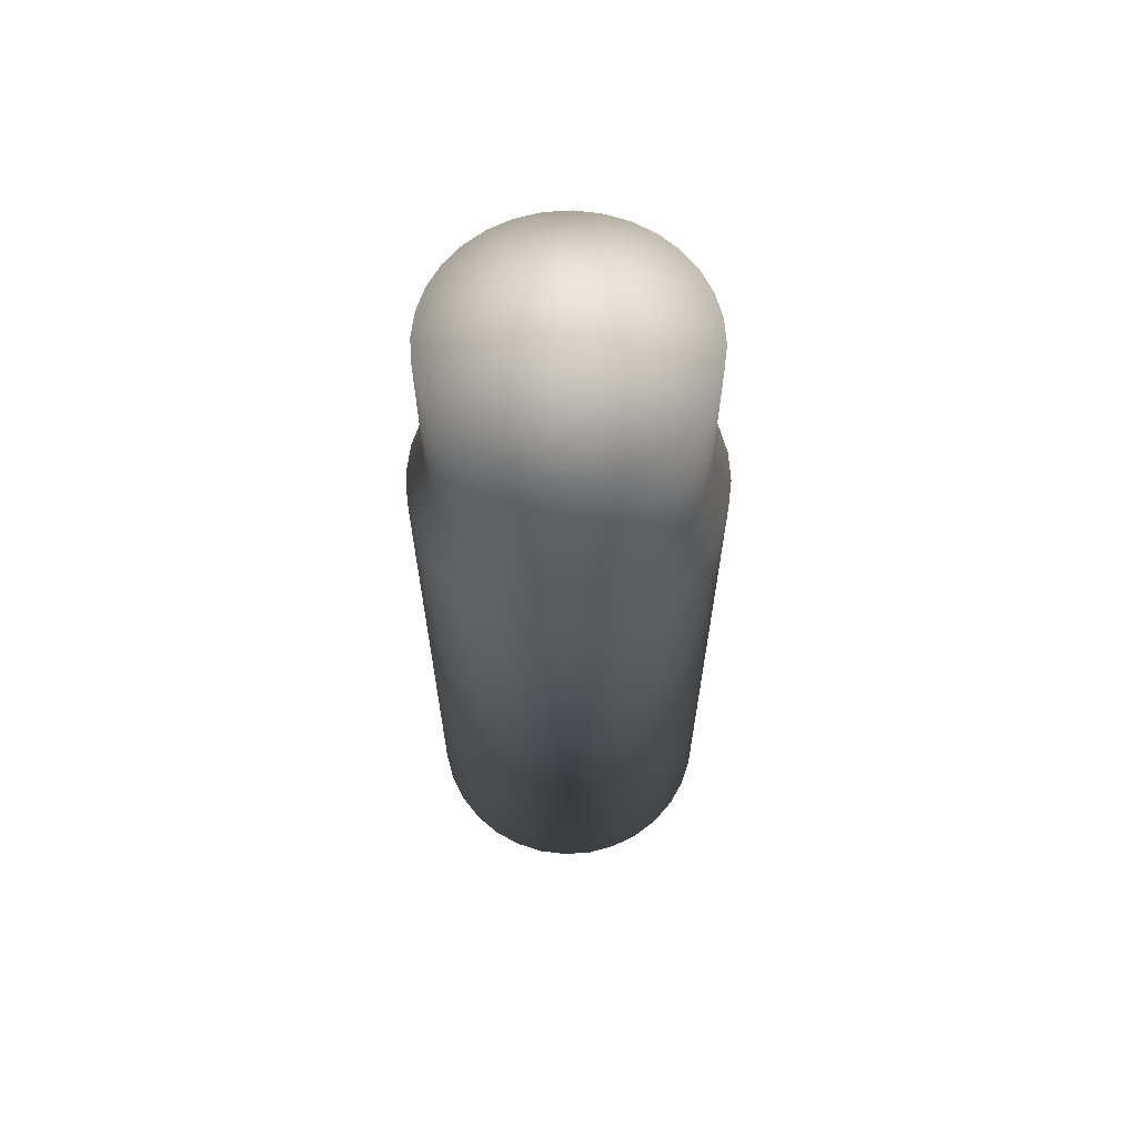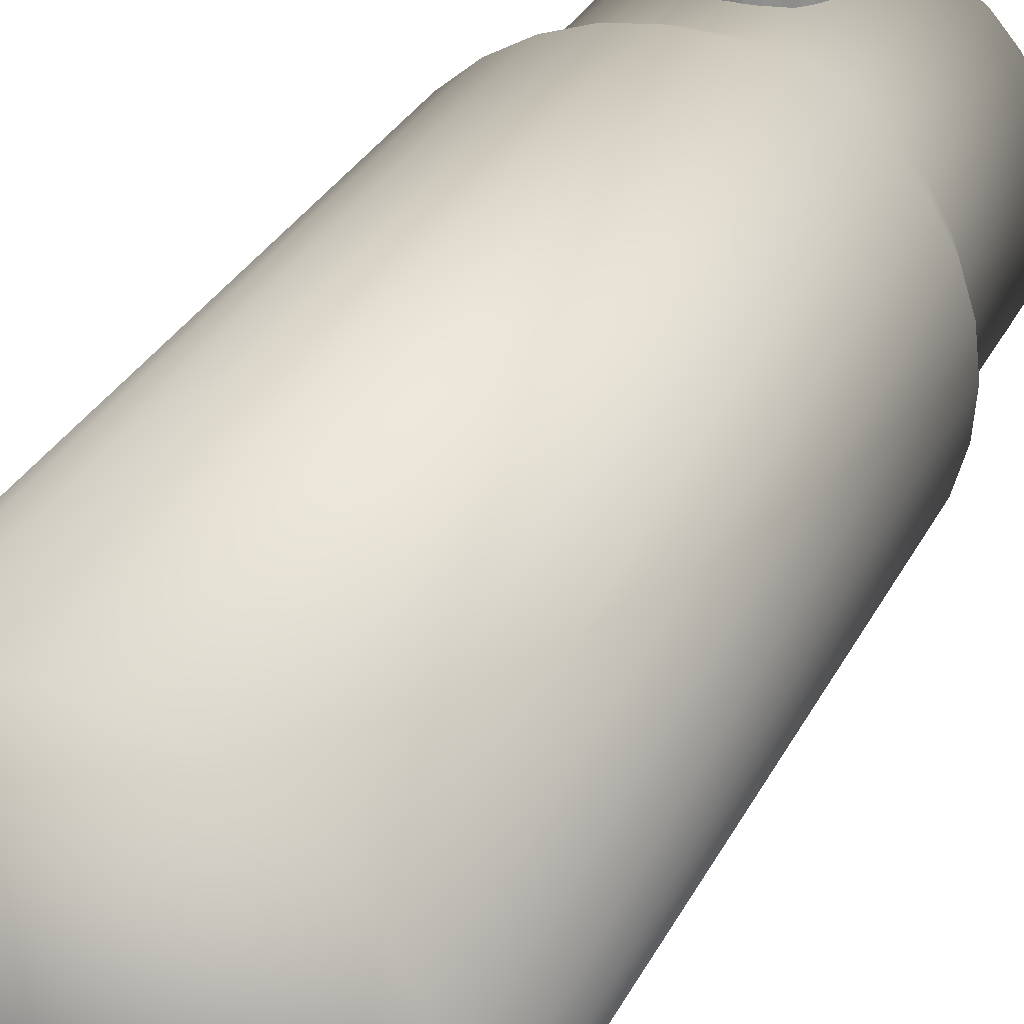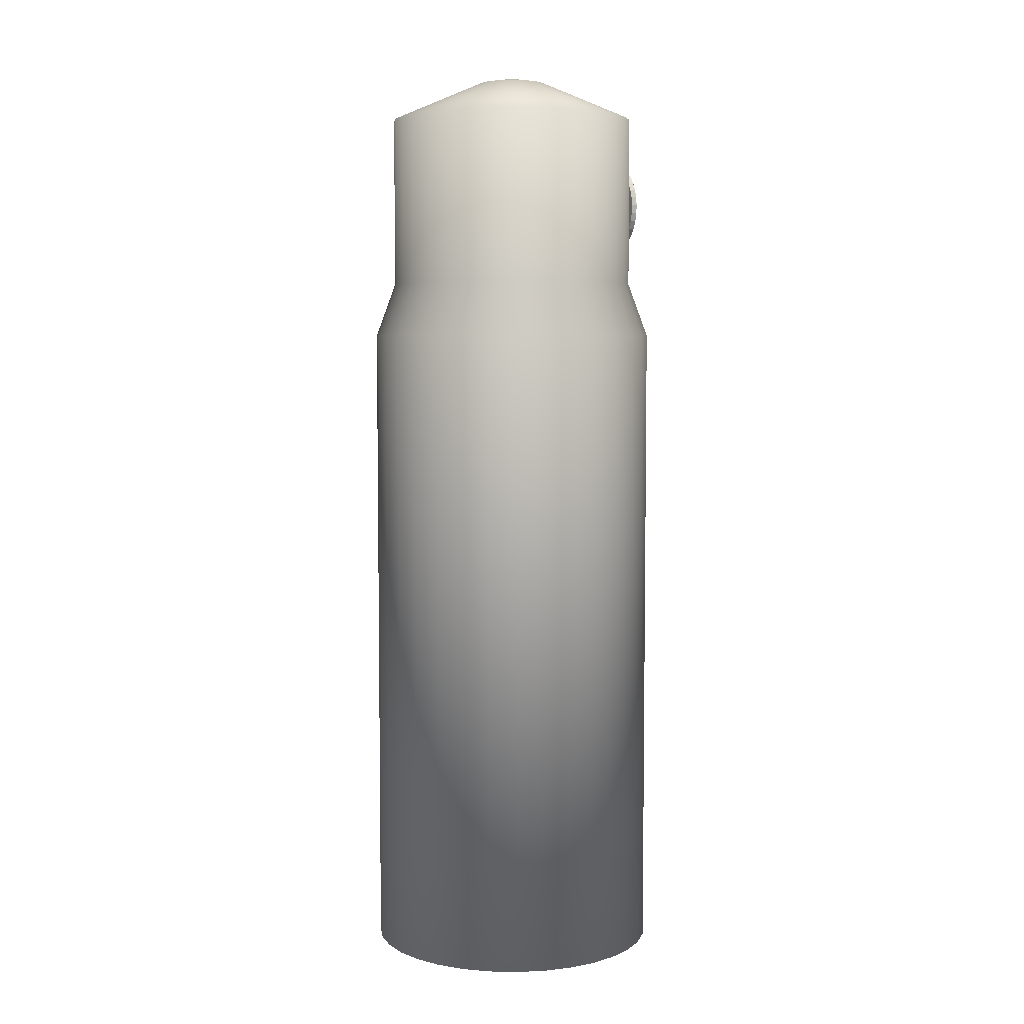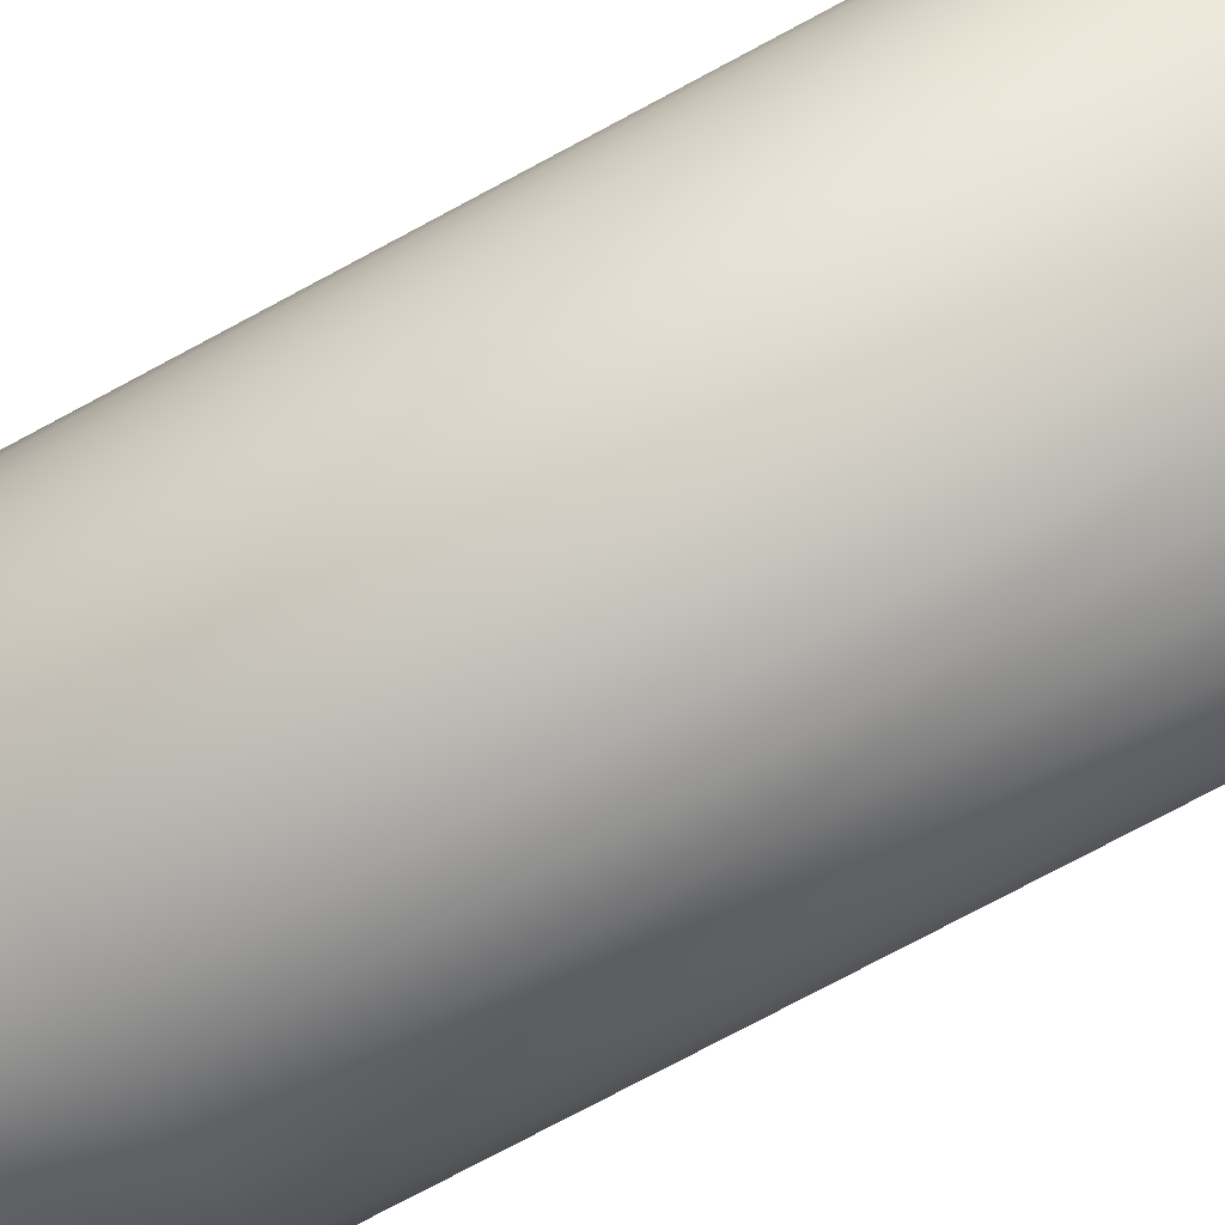
<metadata>
{"format":"obj","ext":"obj","renderer":"f3d","projection":"perspective","resolution":1024,"background":"white","views":[{"elev":64.5,"azim":-122.3,"up":"+Y"},{"elev":24.9,"azim":19.4,"up":"+Z"},{"elev":5.3,"azim":-114.6,"up":"+Y"},{"elev":-74.0,"azim":-61.6,"up":"+Z"}]}
</metadata>
<code>
o deodorant_
v -0.003012 0.4091 0.07483
v -0.007107 0.408 0.07483
v -0.01091 0.4062 0.07483
v -0.01428 0.4036 0.07483
v -0.01709 0.4004 0.07483
v -0.01922 0.3968 0.07483
v -0.0206 0.3927 0.07483
v -0.02117 0.3886 0.07483
v -0.02091 0.3843 0.07483
v -0.01983 0.3802 0.07483
v -0.01797 0.3764 0.07483
v -0.01541 0.3731 0.07483
v -0.01223 0.3702 0.07483
v -0.008576 0.3681 0.07483
v -0.004571 0.3667 0.07483
v -0.000374 0.3662 0.07483
v 0.003853 0.3664 0.07483
v 0.007948 0.3675 0.07483
v 0.01175 0.3694 0.07483
v 0.01512 0.3719 0.07483
v 0.01793 0.3751 0.07483
v 0.02006 0.3788 0.07483
v 0.02144 0.3828 0.07483
v 0.02201 0.387 0.07483
v 0.02175 0.3912 0.07483
v 0.02067 0.3953 0.07483
v 0.01881 0.3991 0.07483
v 0.01625 0.4025 0.07483
v 0.01308 0.4053 0.07483
v 0.009417 0.4074 0.07483
v 0.005412 0.4088 0.07483
v 0.001215 0.4093 0.07483
v -0.01972 0.3883 0.07483
v -0.01802 0.3839 0.07483
v -0.01557 0.3797 0.07483
v -0.01246 0.3758 0.07483
v -0.008821 0.3724 0.07483
v -0.004783 0.3697 0.07483
v -0.000503 0.3676 0.07483
v -0.0176 0.3924 0.07483
v -0.01523 0.388 0.07483
v -0.01222 0.3835 0.07483
v -0.008666 0.3793 0.07483
v -0.004719 0.3755 0.07483
v -0.000526 0.3721 0.07483
v 0.003751 0.3694 0.07483
v -0.01468 0.3965 0.07483
v -0.01166 0.3922 0.07483
v -0.008149 0.3878 0.07483
v -0.004275 0.3834 0.07483
v -0.000191 0.3792 0.07483
v 0.003948 0.3754 0.07483
v 0.007981 0.3721 0.07483
v -0.01113 0.4002 0.07483
v -0.007538 0.3963 0.07483
v -0.003636 0.3921 0.07483
v 0.000421 0.3878 0.07483
v 0.004478 0.3834 0.07483
v 0.008379 0.3792 0.07483
v 0.01197 0.3753 0.07483
v -0.00714 0.4035 0.07483
v -0.003107 0.4001 0.07483
v 0.001032 0.3963 0.07483
v 0.005116 0.3921 0.07483
v 0.00899 0.3877 0.07483
v 0.0125 0.3833 0.07483
v 0.01552 0.3791 0.07483
v -0.00291 0.4061 0.07483
v 0.001367 0.4034 0.07483
v 0.00556 0.4001 0.07483
v 0.009507 0.3962 0.07483
v 0.01306 0.392 0.07483
v 0.01607 0.3876 0.07483
v 0.01844 0.3831 0.07483
v 0.001344 0.4079 0.07483
v 0.005624 0.4059 0.07483
v 0.009662 0.4031 0.07483
v 0.0133 0.3997 0.07483
v 0.01641 0.3958 0.07483
v 0.01886 0.3916 0.07483
v 0.02056 0.3872 0.07483
v -0.003012 0.4091 0.07763
v -0.007107 0.408 0.07763
v -0.01091 0.4062 0.07763
v -0.01428 0.4036 0.07763
v -0.01709 0.4004 0.07763
v -0.01922 0.3968 0.07763
v -0.0206 0.3927 0.07763
v -0.02117 0.3886 0.07763
v -0.02091 0.3843 0.07763
v -0.01983 0.3802 0.07763
v -0.01797 0.3764 0.07763
v -0.01541 0.3731 0.07763
v -0.01223 0.3702 0.07763
v -0.008576 0.3681 0.07763
v -0.004571 0.3667 0.07763
v -0.000374 0.3662 0.07763
v 0.003853 0.3664 0.07763
v 0.007948 0.3675 0.07763
v 0.01175 0.3694 0.07763
v 0.01512 0.3719 0.07763
v 0.01793 0.3751 0.07763
v 0.02006 0.3788 0.07763
v 0.02144 0.3828 0.07763
v 0.02201 0.387 0.07763
v 0.02175 0.3912 0.07763
v 0.02067 0.3953 0.07763
v 0.01881 0.3991 0.07763
v 0.01625 0.4025 0.07763
v 0.01308 0.4053 0.07763
v 0.009417 0.4074 0.07763
v 0.005412 0.4088 0.07763
v 0.001215 0.4093 0.07763
v -0.01972 0.3883 0.07763
v -0.01802 0.3839 0.07763
v -0.01557 0.3797 0.07763
v -0.01246 0.3758 0.07763
v -0.008821 0.3724 0.07763
v -0.004783 0.3697 0.07763
v -0.000503 0.3676 0.07763
v -0.0176 0.3924 0.07763
v -0.01523 0.388 0.07763
v -0.01222 0.3835 0.07763
v -0.008666 0.3793 0.07763
v -0.004719 0.3755 0.07763
v -0.000526 0.3721 0.07763
v 0.003751 0.3694 0.07763
v -0.01468 0.3965 0.07763
v -0.01166 0.3922 0.07763
v -0.008149 0.3878 0.07763
v -0.004275 0.3834 0.07763
v -0.000191 0.3792 0.07763
v 0.003948 0.3754 0.07763
v 0.007981 0.3721 0.07763
v -0.01113 0.4002 0.07763
v -0.007538 0.3963 0.07763
v -0.003636 0.3921 0.07763
v 0.004478 0.3834 0.07763
v 0.008379 0.3792 0.07763
v 0.01197 0.3753 0.07763
v -0.00714 0.4035 0.07763
v -0.003107 0.4001 0.07763
v 0.001032 0.3963 0.07763
v 0.005116 0.3921 0.07763
v 0.00899 0.3877 0.07763
v 0.0125 0.3833 0.07763
v 0.01552 0.3791 0.07763
v -0.00291 0.4061 0.07763
v 0.001367 0.4034 0.07763
v 0.00556 0.4001 0.07763
v 0.009507 0.3962 0.07763
v 0.01306 0.392 0.07763
v 0.01607 0.3876 0.07763
v 0.01844 0.3831 0.07763
v 0.001344 0.4079 0.07763
v 0.005624 0.4059 0.07763
v 0.009662 0.4031 0.07763
v 0.0133 0.3997 0.07763
v 0.01641 0.3958 0.07763
v 0.01886 0.3916 0.07763
v 0.02056 0.3872 0.07763
v -0.004975 0.3878 0.0809
v -0.002134 0.3905 0.0809
v 0.000805 0.3931 0.0809
v -0.002536 0.385 0.0809
v 0.000421 0.3878 0.0809
v 0.003377 0.3905 0.0809
v 3.6e-05 0.3824 0.0809
v 0.002975 0.385 0.0809
v 0.005816 0.3877 0.0809
v 8.5e-05 0.002417 -0.05526
v 8.5e-05 0.3204 -0.05526
v 0.01388 0.002417 -0.0539
v 0.01388 0.3204 -0.0539
v 0.02715 0.002417 -0.04987
v 0.02715 0.3204 -0.04987
v 0.03937 0.002417 -0.04334
v 0.03937 0.3204 -0.04334
v 0.05009 0.002417 -0.03454
v 0.05009 0.3204 -0.03454
v 0.05888 0.002417 -0.02383
v 0.05888 0.3204 -0.02383
v 0.06542 0.002417 -0.0116
v 0.06542 0.3204 -0.0116
v 0.06944 0.002417 0.001663
v 0.06944 0.3204 0.001663
v 0.0708 0.002417 0.01546
v 0.0708 0.3204 0.01546
v 0.06944 0.002417 0.02925
v 0.06944 0.3204 0.02925
v 0.06542 0.002417 0.04252
v 0.06542 0.3204 0.04252
v 0.05888 0.002417 0.05475
v 0.05888 0.3204 0.05475
v 0.05009 0.002417 0.06546
v 0.05009 0.3204 0.06546
v 0.03937 0.002417 0.07426
v 0.03937 0.3204 0.07426
v 0.02715 0.002417 0.08079
v 0.02715 0.3204 0.08079
v 0.01388 0.002417 0.08482
v 0.01388 0.3204 0.08482
v 8.5e-05 0.002417 0.08617
v 8.5e-05 0.3204 0.08617
v -0.01371 0.002417 0.08482
v -0.01371 0.3204 0.08482
v -0.02698 0.002417 0.08079
v -0.02698 0.3204 0.08079
v -0.0392 0.002417 0.07426
v -0.0392 0.3204 0.07426
v -0.04992 0.002417 0.06546
v -0.04992 0.3204 0.06546
v -0.05871 0.002417 0.05475
v -0.05871 0.3204 0.05475
v -0.06525 0.002417 0.04252
v -0.06525 0.3204 0.04252
v -0.06927 0.002417 0.02925
v -0.06927 0.3204 0.02925
v -0.07063 0.002417 0.01546
v -0.07063 0.3204 0.01546
v -0.06927 0.002417 0.001663
v -0.06927 0.3204 0.001663
v -0.06525 0.002417 -0.0116
v -0.06525 0.3204 -0.0116
v -0.05871 0.002417 -0.02383
v -0.05871 0.3204 -0.02383
v -0.04992 0.002417 -0.03454
v -0.04992 0.3204 -0.03454
v -0.0392 0.002417 -0.04334
v -0.0392 0.3204 -0.04334
v -0.02698 0.002417 -0.04987
v -0.02698 0.3204 -0.04987
v -0.01371 0.002417 -0.0539
v -0.01371 0.3204 -0.0539
v 8.5e-05 0.3468 -0.04558
v 0.01199 0.3468 -0.04441
v 0.02344 0.3468 -0.04093
v 0.03399 0.3468 -0.03529
v 0.04324 0.3468 -0.0277
v 0.05083 0.3468 -0.01845
v 0.05648 0.3468 -0.007899
v 0.05995 0.3468 0.003551
v 0.06112 0.3468 0.01546
v 0.05995 0.3468 0.02737
v 0.05648 0.3468 0.03882
v 0.05083 0.3468 0.04937
v 0.04324 0.3468 0.05862
v 0.03399 0.3468 0.06621
v 0.02344 0.3468 0.07185
v 0.01199 0.3468 0.07532
v 8.5e-05 0.3468 0.0765
v -0.01182 0.3468 0.07532
v -0.02327 0.3468 0.07185
v -0.03383 0.3468 0.06621
v -0.04308 0.3468 0.05862
v -0.05067 0.3468 0.04937
v -0.05631 0.3468 0.03882
v -0.05978 0.3468 0.02737
v -0.06095 0.3468 0.01546
v -0.05978 0.3468 0.003551
v -0.05631 0.3468 -0.007899
v -0.05067 0.3468 -0.01845
v -0.04308 0.3468 -0.0277
v -0.03383 0.3468 -0.03529
v -0.02327 0.3468 -0.04093
v -0.01182 0.3468 -0.04441
v 8.5e-05 0.4307 -0.04558
v 0.01199 0.4307 -0.04441
v 0.02344 0.4307 -0.04093
v 0.03399 0.4307 -0.03529
v 0.04324 0.4307 -0.0277
v 0.05083 0.4307 -0.01845
v 0.05648 0.4307 -0.007899
v 0.05995 0.4307 0.003551
v 0.06112 0.4307 0.01546
v 0.05995 0.4307 0.02737
v 0.05648 0.4307 0.03882
v 0.05083 0.4307 0.04937
v 0.04324 0.4307 0.05862
v 0.03399 0.4307 0.06621
v 0.02344 0.4307 0.07185
v 0.01199 0.4307 0.07532
v 8.5e-05 0.4307 0.0765
v -0.01182 0.4307 0.07532
v -0.02327 0.4307 0.07185
v -0.03383 0.4307 0.06621
v -0.04308 0.4307 0.05862
v -0.05067 0.4307 0.04937
v -0.05631 0.4307 0.03882
v -0.05978 0.4307 0.02737
v -0.06095 0.4307 0.01546
v -0.05978 0.4307 0.003551
v -0.05631 0.4307 -0.007899
v -0.05067 0.4307 -0.01845
v -0.04308 0.4307 -0.0277
v -0.03383 0.4307 -0.03529
v -0.02327 0.4307 -0.04093
v -0.01182 0.4307 -0.04441
v 8.5e-05 0.4498 -0.001336
v 0.003362 0.4498 -0.001014
v 0.006512 0.4498 -5.8e-05
v 0.009416 0.4498 0.001494
v 0.01196 0.4498 0.003583
v 0.01405 0.4498 0.006128
v 0.0156 0.4498 0.009032
v 0.01656 0.4498 0.01218
v 0.01688 0.4498 0.01546
v 0.01656 0.4498 0.01874
v 0.0156 0.4498 0.02189
v 0.01405 0.4498 0.02479
v 0.01196 0.4498 0.02734
v 0.009416 0.4498 0.02942
v 0.006512 0.4498 0.03098
v 0.003362 0.4498 0.03193
v 8.5e-05 0.4498 0.03225
v -0.003192 0.4498 0.03193
v -0.006342 0.4498 0.03098
v -0.009246 0.4498 0.02942
v -0.01179 0.4498 0.02734
v -0.01388 0.4498 0.02479
v -0.01543 0.4498 0.02189
v -0.01639 0.4498 0.01874
v -0.01671 0.4498 0.01546
v -0.01639 0.4498 0.01218
v -0.01543 0.4498 0.009032
v -0.01388 0.4498 0.006128
v -0.01179 0.4498 0.003583
v -0.009246 0.4498 0.001494
v -0.006342 0.4498 -5.8e-05
v -0.003192 0.4498 -0.001014
v 8.5e-05 0.4528 0.01546
f 9 8 7 33
f 33 7 6 40
f 40 6 5 47
f 47 5 4 54
f 54 4 3 61
f 61 3 2 68
f 68 2 1 75
f 75 1 32 31
f 10 9 33 34
f 34 33 40 41
f 41 40 47 48
f 48 47 54 55
f 55 54 61 62
f 62 61 68 69
f 69 68 75 76
f 76 75 31 30
f 11 10 34 35
f 35 34 41 42
f 42 41 48 49
f 49 48 55 56
f 56 55 62 63
f 63 62 69 70
f 70 69 76 77
f 77 76 30 29
f 12 11 35 36
f 36 35 42 43
f 43 42 49 50
f 50 49 56 57
f 57 56 63 64
f 64 63 70 71
f 71 70 77 78
f 78 77 29 28
f 13 12 36 37
f 37 36 43 44
f 44 43 50 51
f 51 50 57 58
f 58 57 64 65
f 65 64 71 72
f 72 71 78 79
f 79 78 28 27
f 14 13 37 38
f 38 37 44 45
f 45 44 51 52
f 52 51 58 59
f 59 58 65 66
f 66 65 72 73
f 73 72 79 80
f 80 79 27 26
f 15 14 38 39
f 39 38 45 46
f 46 45 52 53
f 53 52 59 60
f 60 59 66 67
f 67 66 73 74
f 74 73 80 81
f 81 80 26 25
f 16 15 39 17
f 17 39 46 18
f 18 46 53 19
f 19 53 60 20
f 20 60 67 21
f 21 67 74 22
f 22 74 81 23
f 23 81 25 24
f 90 114 88 89
f 114 121 87 88
f 121 128 86 87
f 128 135 85 86
f 135 141 84 85
f 141 148 83 84
f 148 155 82 83
f 155 112 113 82
f 91 115 114 90
f 115 122 121 114
f 122 129 128 121
f 129 136 135 128
f 136 142 141 135
f 142 149 148 141
f 149 156 155 148
f 156 111 112 155
f 92 116 115 91
f 116 123 122 115
f 123 130 129 122
f 130 137 136 129
f 137 143 142 136
f 143 150 149 142
f 150 157 156 149
f 157 110 111 156
f 93 117 116 92
f 117 124 123 116
f 124 131 130 123
f 144 143 164 167
f 131 132 168 165
f 144 151 150 143
f 151 158 157 150
f 158 109 110 157
f 94 118 117 93
f 118 125 124 117
f 125 132 131 124
f 137 130 162 163
f 145 144 167 170
f 145 152 151 144
f 152 159 158 151
f 159 108 109 158
f 95 119 118 94
f 119 126 125 118
f 126 133 132 125
f 133 139 138 132
f 139 146 145 138
f 146 153 152 145
f 153 160 159 152
f 160 107 108 159
f 96 120 119 95
f 120 127 126 119
f 127 134 133 126
f 134 140 139 133
f 140 147 146 139
f 147 154 153 146
f 154 161 160 153
f 161 106 107 160
f 97 98 120 96
f 98 99 127 120
f 99 100 134 127
f 100 101 140 134
f 101 102 147 140
f 102 103 154 147
f 103 104 161 154
f 104 105 106 161
f 27 28 109 108
f 14 15 96 95
f 1 2 83 82
f 28 29 110 109
f 15 16 97 96
f 2 3 84 83
f 29 30 111 110
f 16 17 98 97
f 3 4 85 84
f 30 31 112 111
f 17 18 99 98
f 4 5 86 85
f 31 32 113 112
f 18 19 100 99
f 5 6 87 86
f 32 1 82 113
f 19 20 101 100
f 6 7 88 87
f 20 21 102 101
f 7 8 89 88
f 21 22 103 102
f 8 9 90 89
f 22 23 104 103
f 9 10 91 90
f 23 24 105 104
f 10 11 92 91
f 24 25 106 105
f 11 12 93 92
f 25 26 107 106
f 12 13 94 93
f 26 27 108 107
f 13 14 95 94
f 165 166 163 162
f 166 167 164 163
f 168 169 166 165
f 169 170 167 166
f 130 131 165 162
f 138 145 170 169
f 132 138 169 168
f 143 137 163 164
f 171 172 174 173
f 173 174 176 175
f 175 176 178 177
f 177 178 180 179
f 179 180 182 181
f 181 182 184 183
f 183 184 186 185
f 185 186 188 187
f 187 188 190 189
f 189 190 192 191
f 191 192 194 193
f 193 194 196 195
f 195 196 198 197
f 197 198 200 199
f 199 200 202 201
f 201 202 204 203
f 203 204 206 205
f 205 206 208 207
f 207 208 210 209
f 209 210 212 211
f 211 212 214 213
f 213 214 216 215
f 215 216 218 217
f 217 218 220 219
f 219 220 222 221
f 221 222 224 223
f 223 224 226 225
f 225 226 228 227
f 227 228 230 229
f 229 230 232 231
f 190 188 243 244
f 231 232 234 233
f 233 234 172 171
f 171 173 175 177 179 181 183 185 187 189 191 193 195 197 199 201 203 205 207 209 211 213 215 217 219 221 223 225 227 229 231 233
f 246 245 277 278
f 208 206 252 253
f 226 224 261 262
f 182 180 239 240
f 200 198 248 249
f 218 216 257 258
f 174 172 235 236
f 172 234 266 235
f 192 190 244 245
f 210 208 253 254
f 228 226 262 263
f 184 182 240 241
f 202 200 249 250
f 220 218 258 259
f 176 174 236 237
f 194 192 245 246
f 212 210 254 255
f 230 228 263 264
f 186 184 241 242
f 204 202 250 251
f 222 220 259 260
f 178 176 237 238
f 196 194 246 247
f 214 212 255 256
f 232 230 264 265
f 188 186 242 243
f 206 204 251 252
f 224 222 260 261
f 180 178 238 239
f 198 196 247 248
f 216 214 256 257
f 234 232 265 266
f 281 280 312 313
f 260 259 291 292
f 247 246 278 279
f 261 260 292 293
f 248 247 279 280
f 262 261 293 294
f 249 248 280 281
f 236 235 267 268
f 263 262 294 295
f 250 249 281 282
f 237 236 268 269
f 264 263 295 296
f 251 250 282 283
f 238 237 269 270
f 265 264 296 297
f 252 251 283 284
f 239 238 270 271
f 266 265 297 298
f 253 252 284 285
f 240 239 271 272
f 235 266 298 267
f 254 253 285 286
f 241 240 272 273
f 255 254 286 287
f 242 241 273 274
f 256 255 287 288
f 243 242 274 275
f 257 256 288 289
f 244 243 275 276
f 258 257 289 290
f 245 244 276 277
f 259 258 290 291
f 316 315 331
f 268 267 299 300
f 295 294 326 327
f 282 281 313 314
f 269 268 300 301
f 296 295 327 328
f 283 282 314 315
f 270 269 301 302
f 297 296 328 329
f 284 283 315 316
f 271 270 302 303
f 298 297 329 330
f 285 284 316 317
f 272 271 303 304
f 267 298 330 299
f 286 285 317 318
f 273 272 304 305
f 287 286 318 319
f 274 273 305 306
f 288 287 319 320
f 275 274 306 307
f 289 288 320 321
f 276 275 307 308
f 290 289 321 322
f 277 276 308 309
f 291 290 322 323
f 278 277 309 310
f 292 291 323 324
f 279 278 310 311
f 293 292 324 325
f 280 279 311 312
f 294 293 325 326
f 303 302 331
f 330 329 331
f 317 316 331
f 304 303 331
f 299 330 331
f 318 317 331
f 305 304 331
f 319 318 331
f 306 305 331
f 320 319 331
f 307 306 331
f 321 320 331
f 308 307 331
f 322 321 331
f 309 308 331
f 323 322 331
f 310 309 331
f 324 323 331
f 311 310 331
f 325 324 331
f 312 311 331
f 326 325 331
f 313 312 331
f 300 299 331
f 327 326 331
f 314 313 331
f 301 300 331
f 328 327 331
f 315 314 331
f 302 301 331
f 329 328 331

</code>
